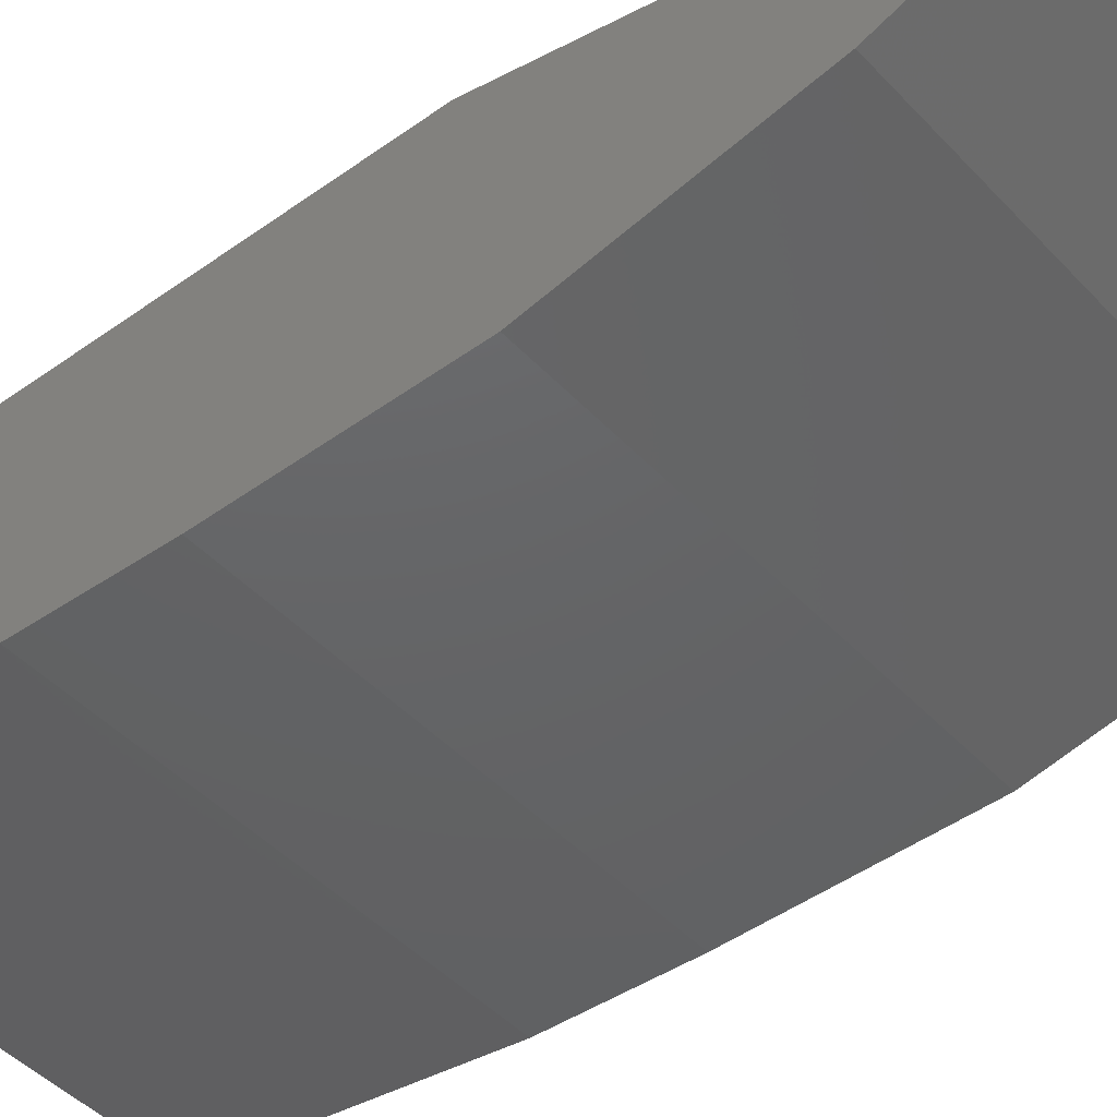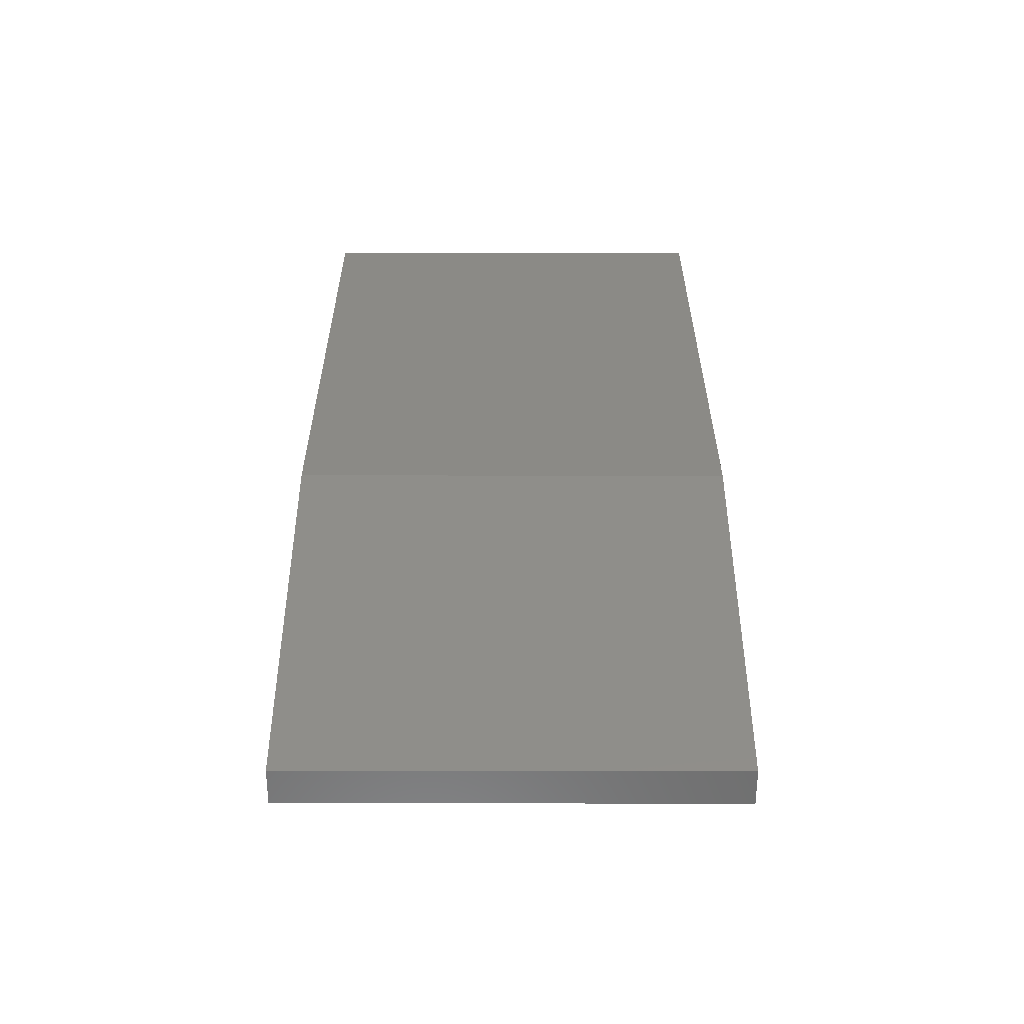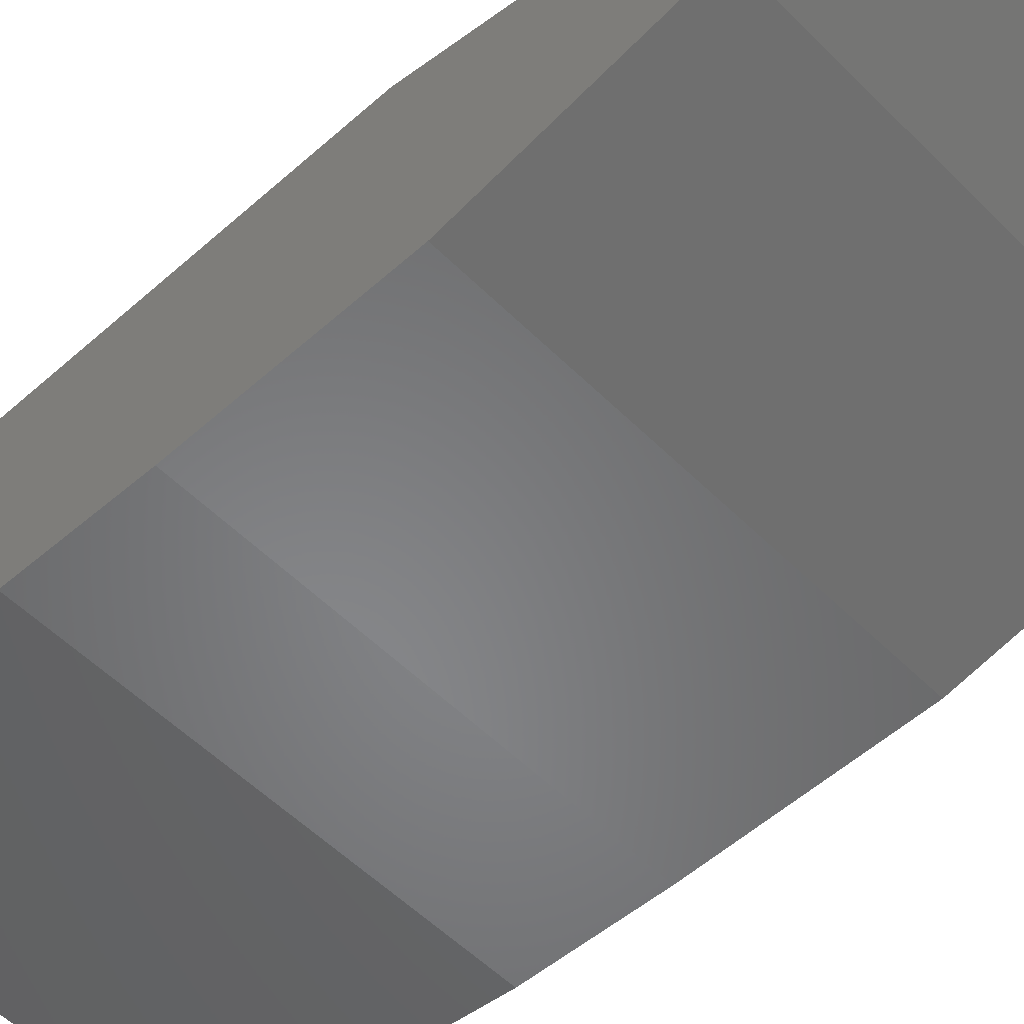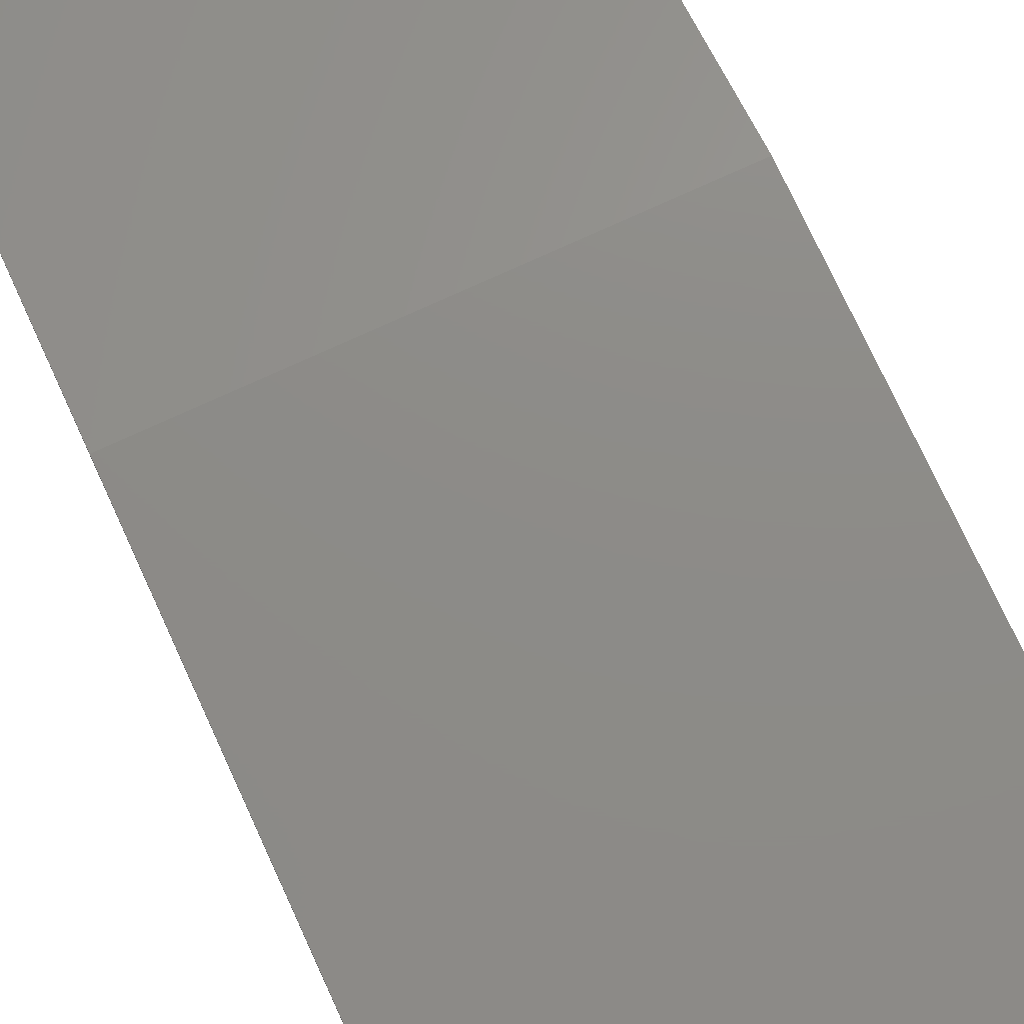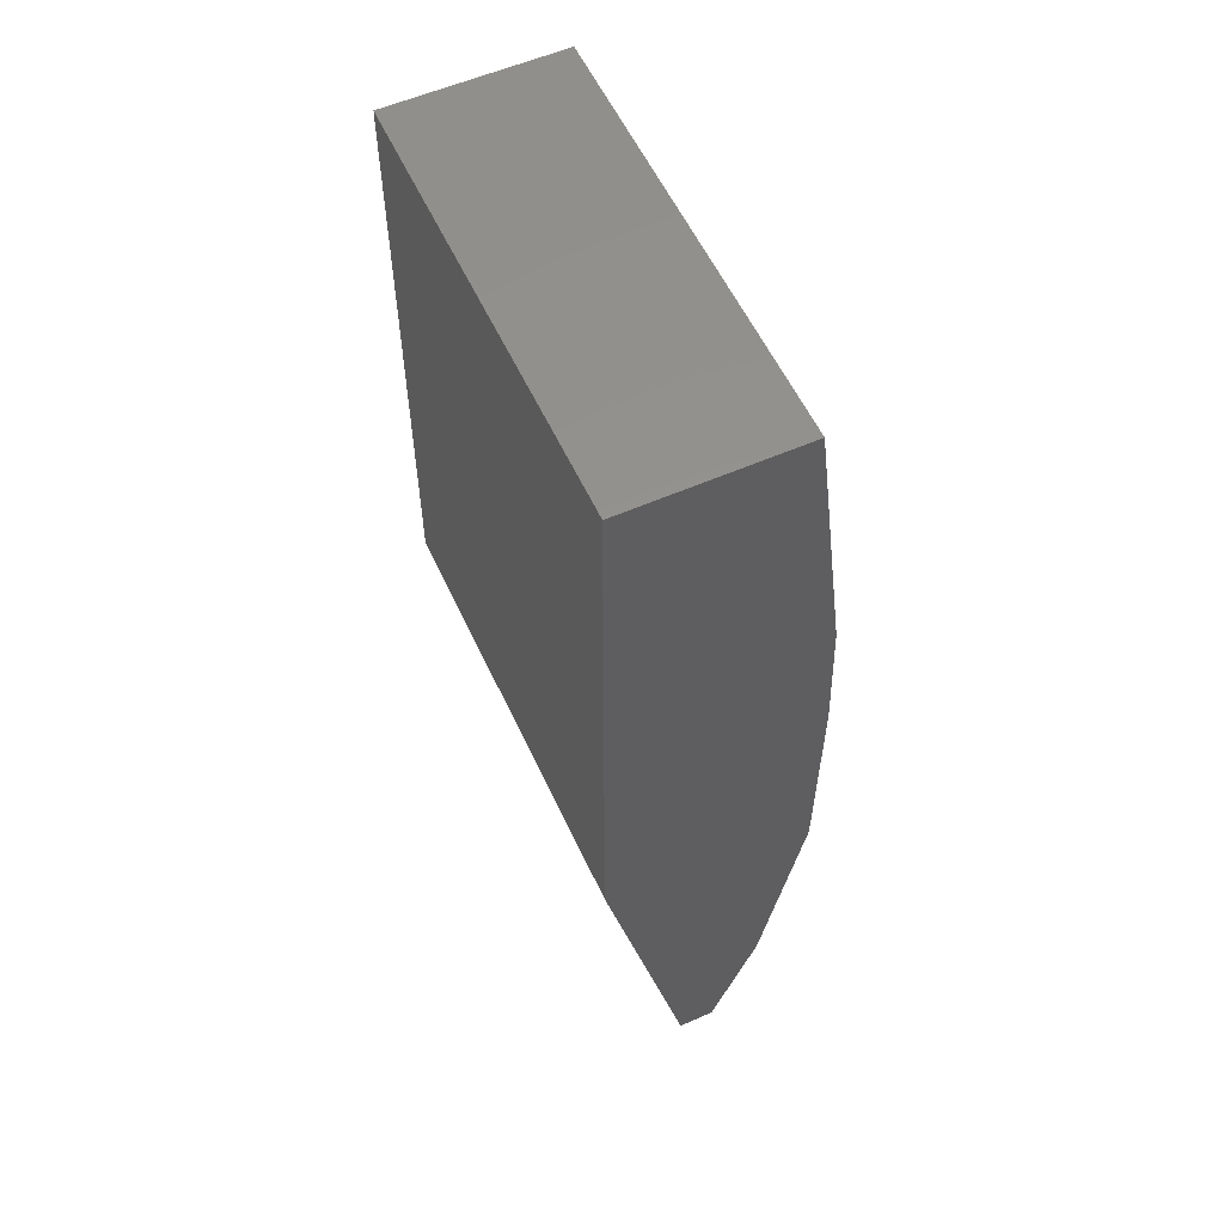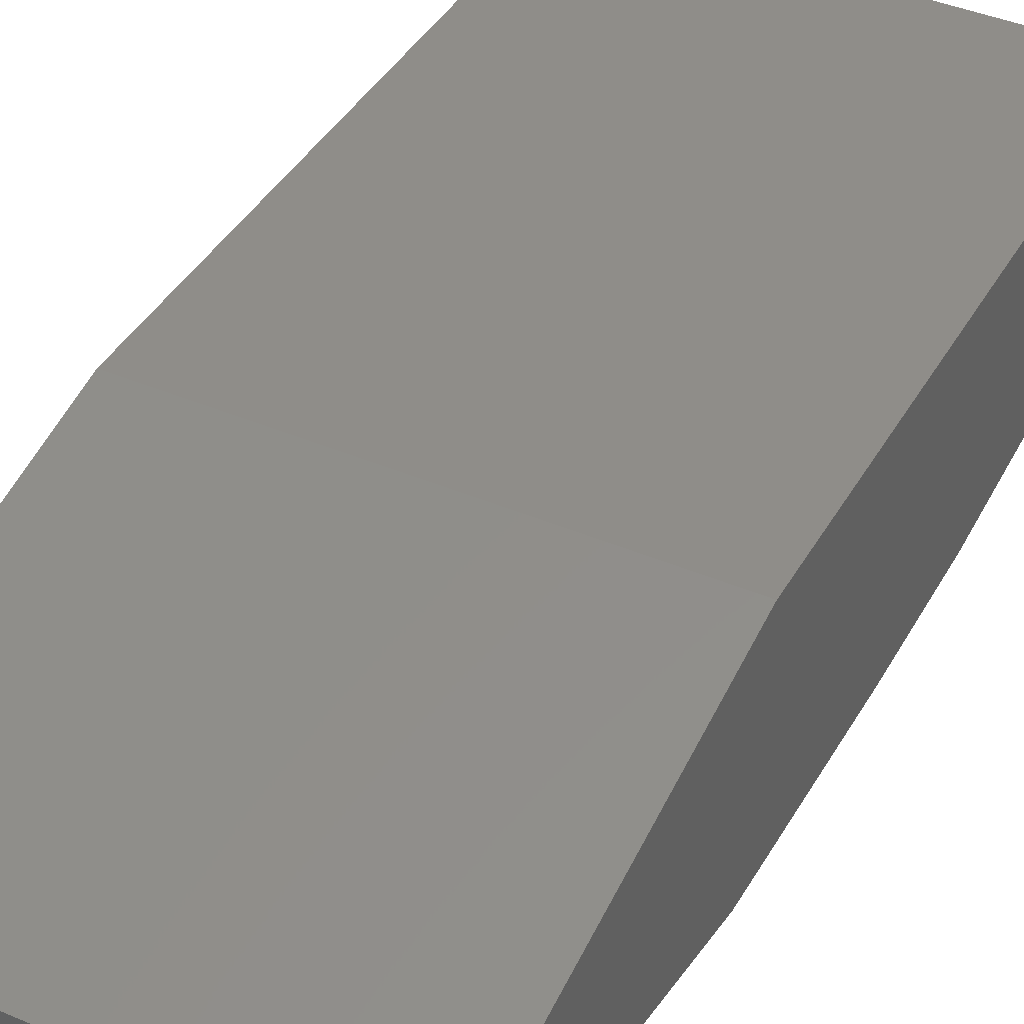
<metadata>
{"format":"stl","ext":"stl","renderer":"f3d","projection":"perspective","resolution":1024,"background":"white","views":[{"elev":-45.3,"azim":129.7,"up":"+Y"},{"elev":-59.6,"azim":179.9,"up":"+Z"},{"elev":-53.8,"azim":133.4,"up":"+Y"},{"elev":75.5,"azim":-24.7,"up":"+Y"},{"elev":56.8,"azim":-114.6,"up":"+Z"},{"elev":40.9,"azim":-152.5,"up":"+Y"}]}
</metadata>
<code>
# stl→obj: 18 verts, 32 faces
v 0.1515 -0.2746 0.0963
v 0.1515 -0.2736 -0.04522
v 0.1515 -0.2454 -0.1895
v 0.1515 -0.2149 -0.2725
v 0.1515 -0.1907 -0.2725
v 0.1515 -0.1328 -0.02121
v 0.1515 -0.1328 0.3731
v 0.1515 -0.2476 0.3731
v 0.1515 -0.2715 0.1848
v -0.1376 -0.1328 0.3731
v -0.1376 -0.2476 0.3731
v -0.1376 -0.2715 0.1848
v -0.1376 -0.1328 -0.02121
v -0.1376 -0.1907 -0.2725
v -0.1376 -0.2149 -0.2725
v -0.1376 -0.2736 -0.04522
v -0.1376 -0.2454 -0.1895
v -0.1376 -0.2746 0.0963
f 1 2 3
f 1 3 4
f 1 4 5
f 1 5 6
f 1 6 7
f 1 7 8
f 1 8 9
f 8 7 10
f 8 10 11
f 8 11 12
f 8 12 9
f 13 10 7
f 13 7 6
f 5 14 13
f 5 13 6
f 15 14 5
f 15 5 4
f 3 2 16
f 3 16 17
f 3 17 15
f 3 15 4
f 18 16 2
f 18 2 1
f 18 1 9
f 18 9 12
f 18 12 11
f 18 11 10
f 18 10 13
f 18 13 14
f 18 14 15
f 18 15 17
f 18 17 16

</code>
